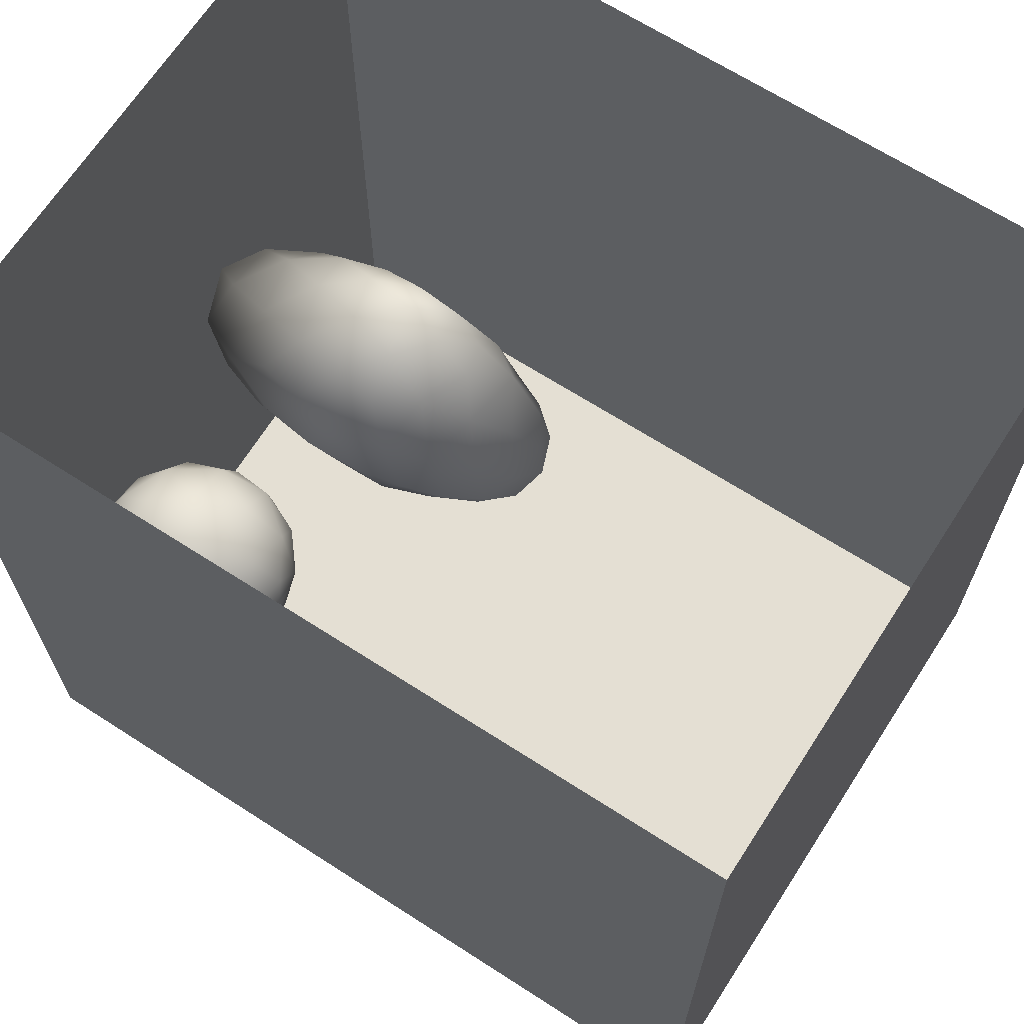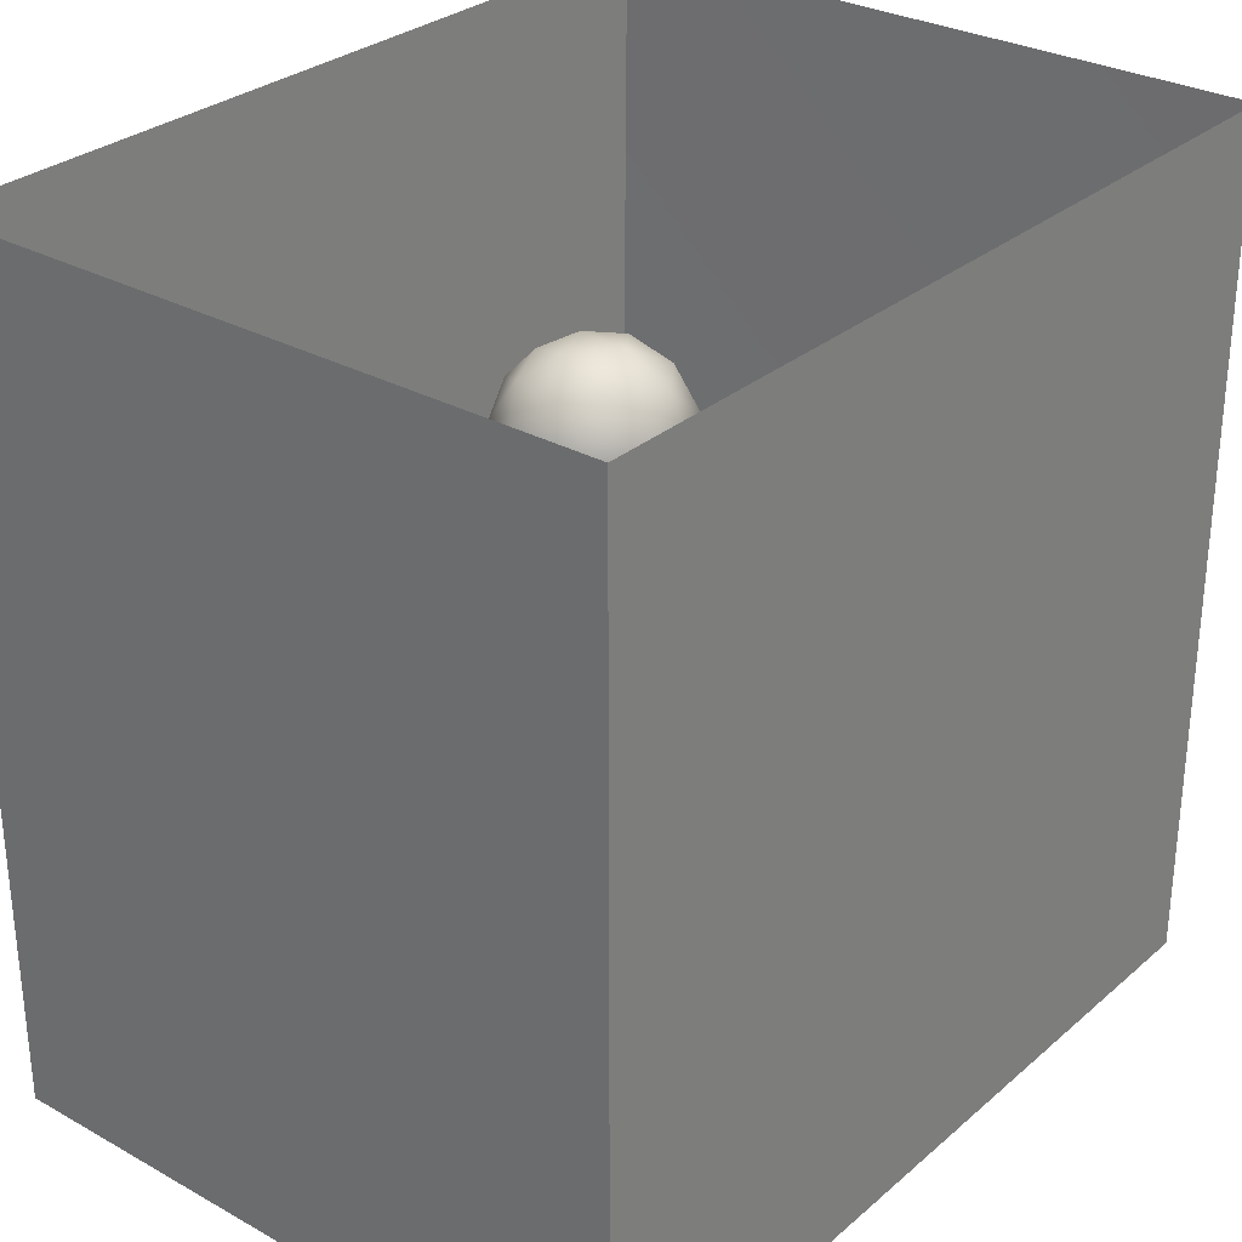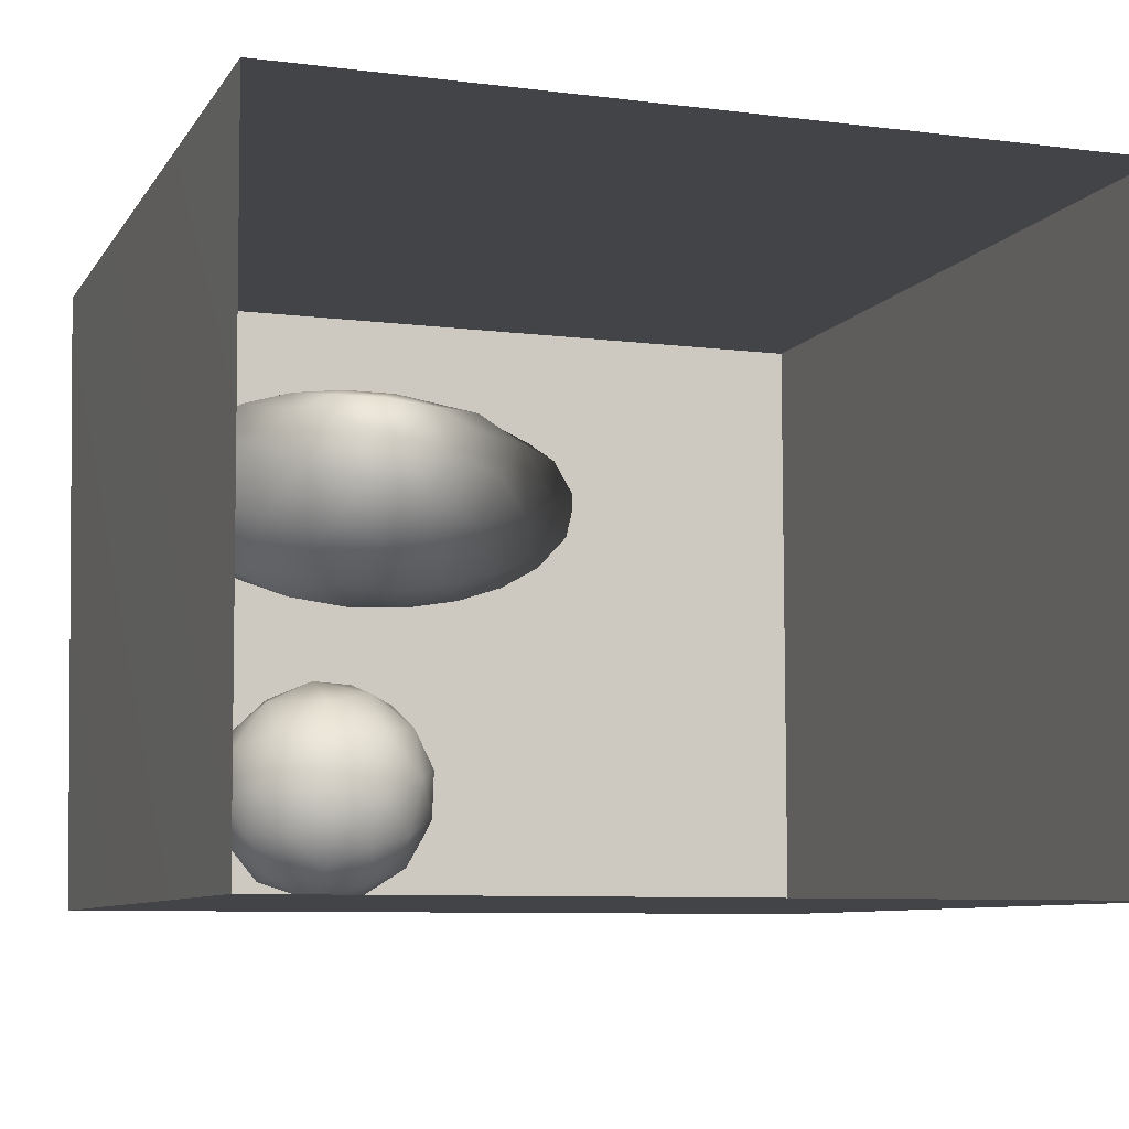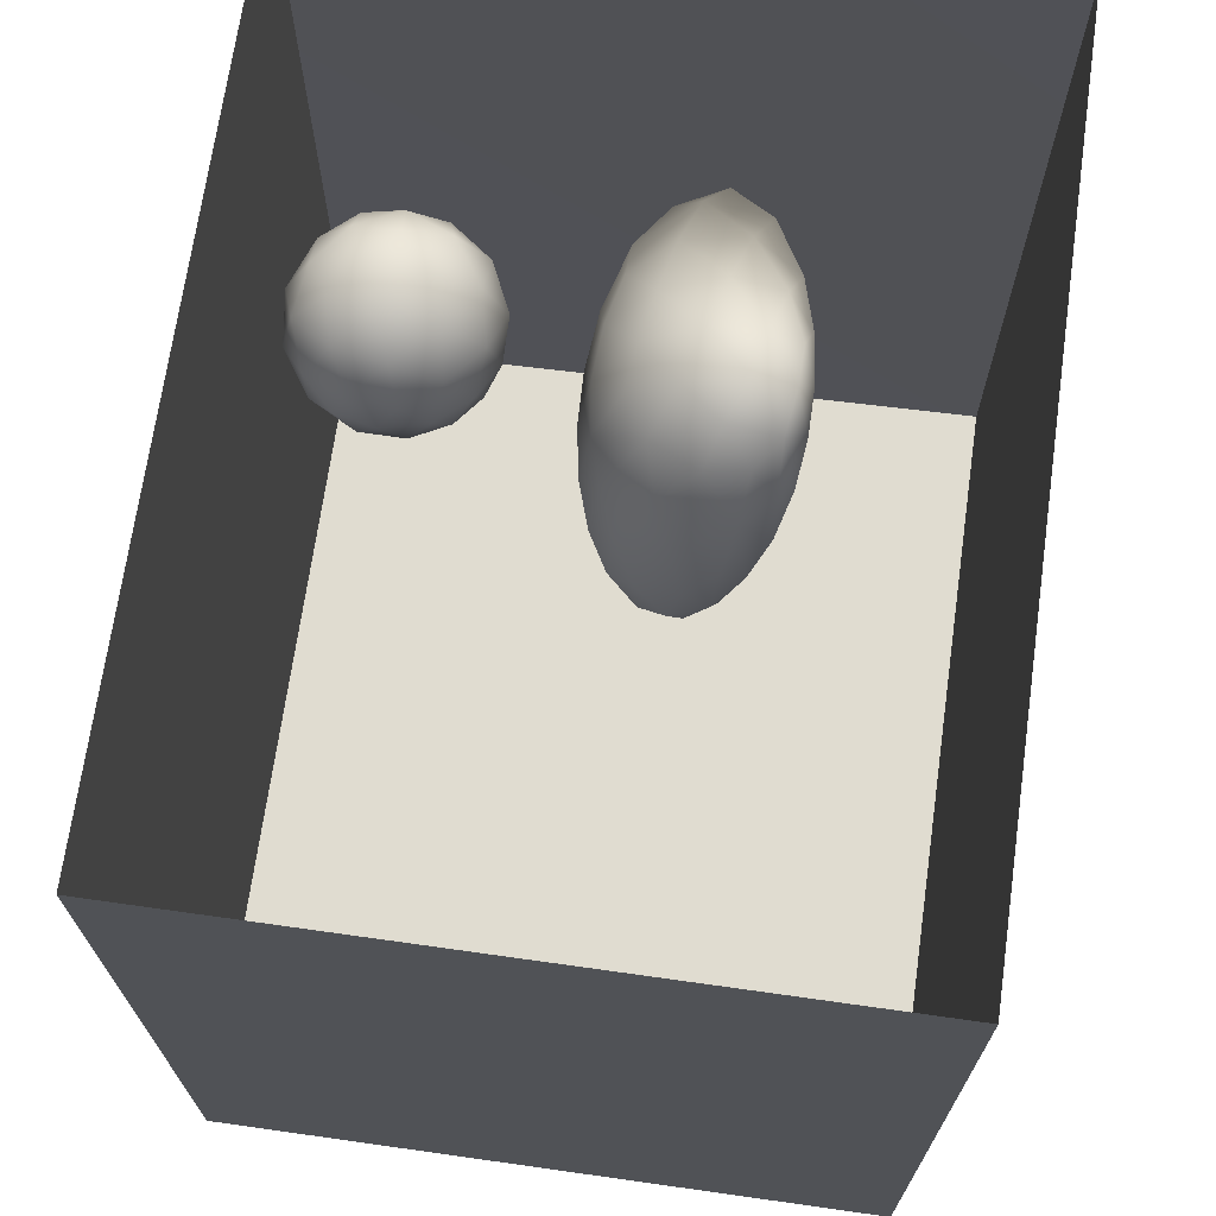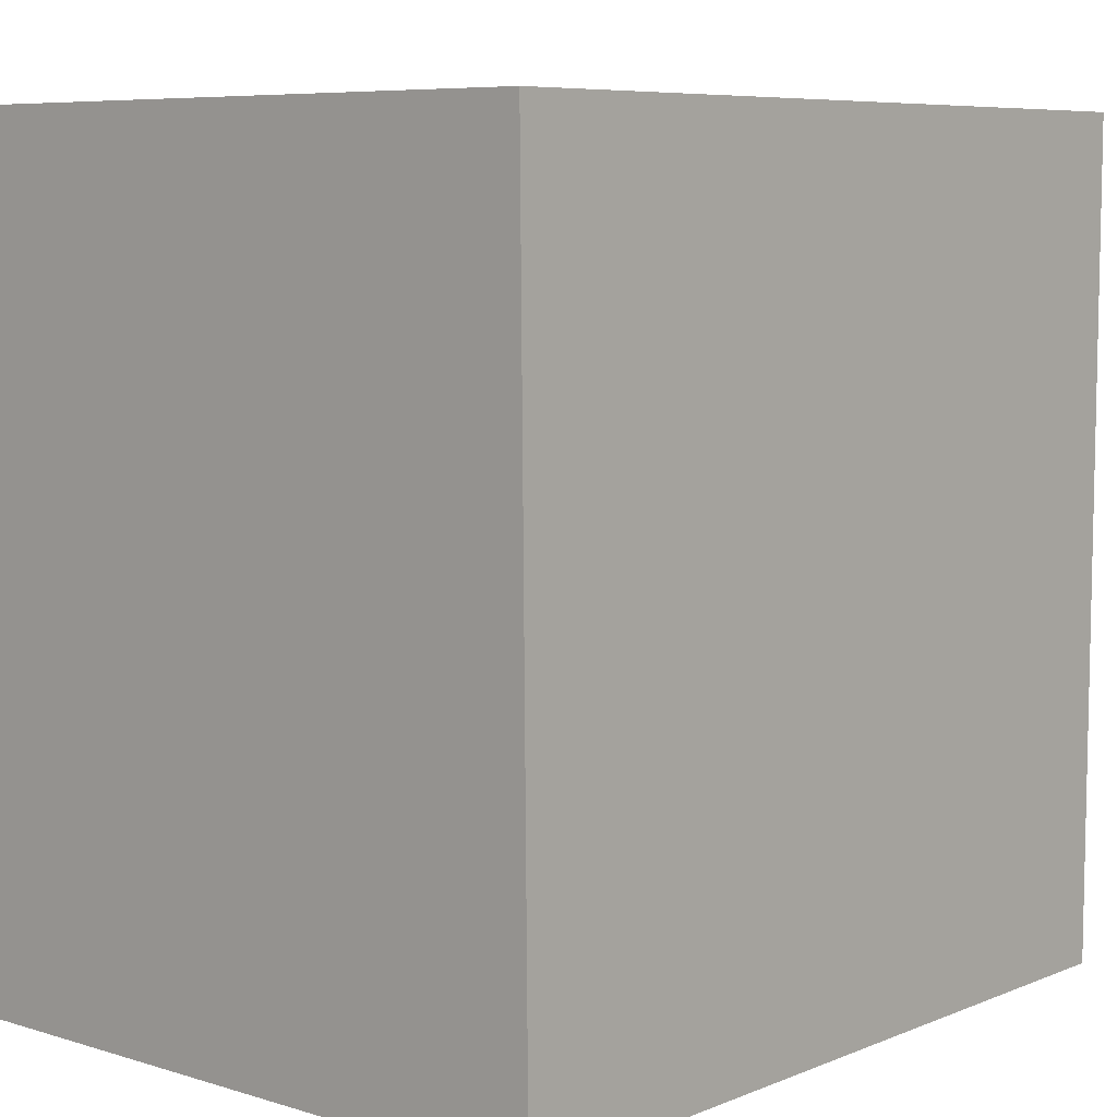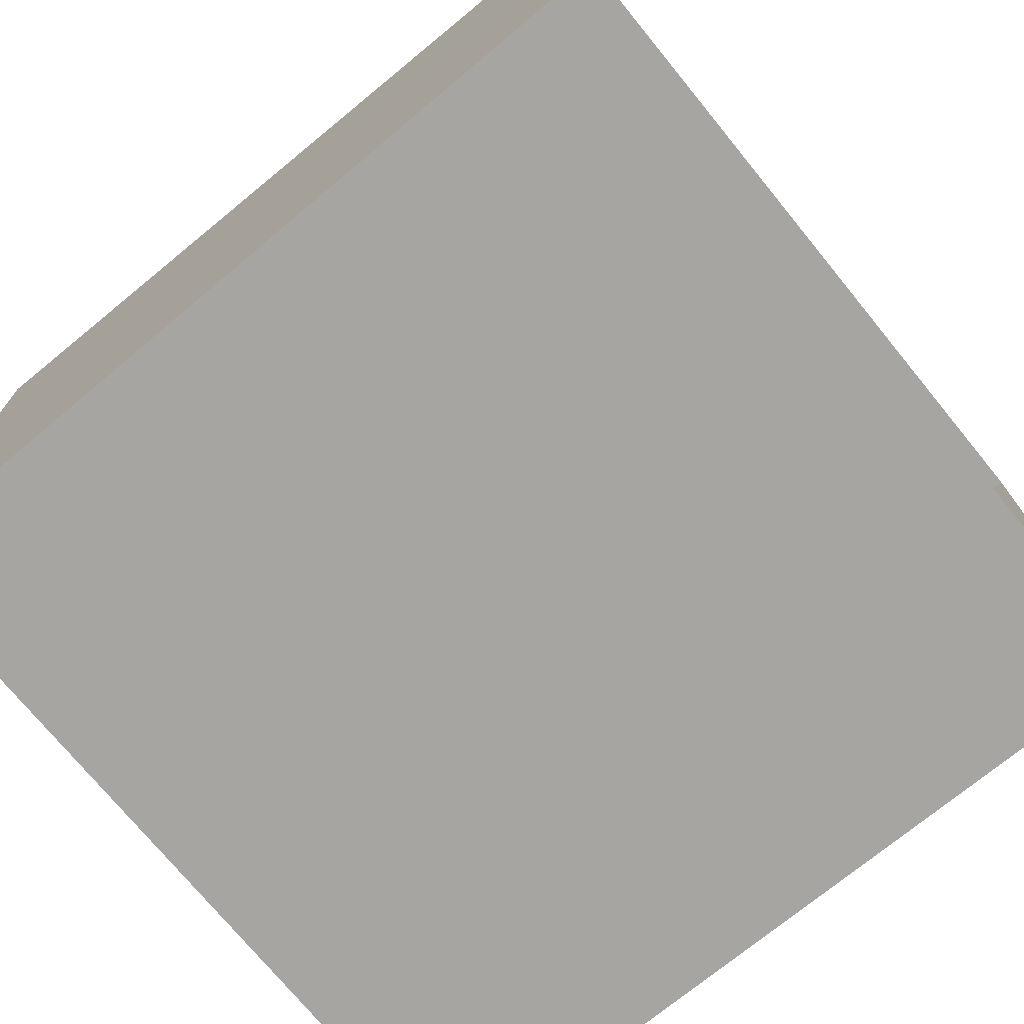
<metadata>
{"format":"obj","ext":"obj","renderer":"f3d","projection":"perspective","resolution":1024,"background":"white","views":[{"elev":66.6,"azim":32.9,"up":"+Z"},{"elev":29.8,"azim":129.1,"up":"+Z"},{"elev":-8.2,"azim":-19.2,"up":"+Y"},{"elev":69.7,"azim":98.0,"up":"+Z"},{"elev":7.4,"azim":-48.4,"up":"+Z"},{"elev":-73.9,"azim":-50.7,"up":"+Y"}]}
</metadata>
<code>
v 0 0.9183 3.841e-18
v -0.03445 1.01 9.032e-18
v -0.02381 0.9458 0.07113
v -0.0255 0.953 -0.07081
v -0.07317 1.02 -0.08158
v -0.108 1.074 -0.001146
v -0.03394 0.8466 0.05527
v -0.07289 1.018 0.08314
v -0.03534 0.8534 -0.06562
v -0.08945 0.9281 -0.1424
v -0.08121 0.782 -0.008704
v -0.08558 0.9126 0.1398
v -0.1204 0.8049 -0.1166
v -0.1169 0.7924 0.09969
v -0.1628 1.046 -0.1336
v -0.1658 1.043 0.1379
v -0.1698 0.7308 -0.008159
v -0.1874 0.8994 -0.1942
v -0.2219 0.7477 0.1186
v -0.2046 1.12 -0.009565
v -0.1775 0.8687 0.1845
v -0.2663 0.9991 -0.2057
v -0.2713 1.107 -0.1183
v -0.3209 1.152 -0.002544
v -0.2604 1.117 0.09321
v -0.2449 0.9567 0.2116
v -0.2767 1.057 0.1754
v -0.3519 0.9868 0.2288
v -0.2997 0.8353 0.2135
v -0.3043 0.8711 -0.2252
v -0.2782 0.6943 -0.002124
v -0.2412 0.7581 -0.1417
v -0.3856 1.138 -0.1042
v -0.3757 1.116 0.1404
v -0.3548 0.7703 -0.1879
v -0.3896 0.9699 -0.2383
v -0.3491 1.067 -0.1862
v -0.3363 0.7126 0.116
v -0.3444 0.7042 -0.1028
v -0.4359 1.166 0.01661
v -0.4511 1.072 -0.1956
v -0.403 0.7709 0.196
v -0.4991 1.131 0.132
v -0.4633 0.7182 -0.1487
v -0.4341 0.8453 -0.2368
v -0.4641 1.032 0.2218
v -0.4591 0.6958 0.112
v -0.4231 0.8851 0.2448
v -0.4031 0.6731 -0.003954
v -0.501 1.147 -0.1001
v -0.5357 0.962 -0.2455
v -0.5573 1.166 0.01936
v -0.5355 0.669 -0.004226
v -0.5529 0.8109 -0.2242
v -0.5876 1.054 0.2051
v -0.5587 0.9245 0.2482
v -0.5158 0.7856 0.2117
v -0.5567 1.087 -0.1821
v -0.6081 1.133 0.1166
v -0.6227 1.14 -0.09848
v -0.6188 0.7207 -0.1411
v -0.5908 0.7048 0.1219
v -0.681 1.15 0.02823
v -0.6407 0.8101 0.2141
v -0.6876 0.9584 0.2283
v -0.7062 1.086 0.1545
v -0.6551 1.047 -0.1999
v -0.7405 1.12 -0.08639
v -0.773 0.8381 0.1935
v -0.7072 0.7334 0.1325
v -0.771 1.024 -0.1816
v -0.6764 0.6846 0.009678
v -0.7478 0.7285 -0.1054
v -0.8632 1.07 -0.08024
v -0.7992 1.112 0.0496
v -0.8119 0.9958 0.1794
v -0.8193 0.735 0.05813
v -0.7003 0.876 -0.2251
v -0.8999 0.8772 0.1443
v -0.855 0.9449 -0.174
v -0.8198 0.8204 -0.1654
v -0.8617 0.7613 -0.07161
v -0.9202 1.034 0.06976
v -0.9652 0.9734 -0.07329
v -0.9163 0.8466 -0.1184
v -0.9471 0.807 0.01074
v -0.9816 0.9286 0.06646
v -0.1945 0.9345 0.009926
v -0.4108 0.919 -0.002812
v -0.8349 0.9052 0.007355
v -0.6689 0.9855 -0.1045
v -0.7613 0.9227 -0.1054
v -0.7215 0.9033 0.1254
v -0.7178 0.833 -0.0365
v -0.7078 0.9874 0.02186
v -0.5685 1.018 0.0783
v -0.5814 0.8505 -0.05082
v -0.6204 0.8984 0.1138
v -0.7802 1.011 -0.06924
v -0.5649 1.024 -0.07374
g leftSphere
f 75 76 66
f 77 82 73
f 46 43 55
f 72 77 73
f 43 59 55
f 77 86 82
f 53 44 49
f 8 12 3
f 3 12 7
f 2 8 3
f 74 84 83
f 74 68 71
f 79 87 86
f 2 4 5
f 38 47 49
f 76 83 79
f 50 58 60
f 46 34 43
f 30 22 18
f 75 66 63
f 20 25 16
f 6 15 20
f 52 50 60
f 2 3 1
f 36 45 51
f 66 55 59
f 16 26 21
f 16 25 27
f 50 52 40
f 13 10 9
f 24 25 20
f 44 39 49
f 14 19 17
f 24 23 33
f 31 19 38
f 22 15 18
f 43 34 40
f 31 39 32
f 16 8 6
f 21 26 29
f 57 56 64
f 47 62 53
f 3 7 1
f 29 48 42
f 30 45 36
f 76 69 65
f 28 34 46
f 17 11 14
f 46 56 48
f 84 80 85
f 43 52 59
f 77 69 79
f 56 55 65
f 67 51 78
f 75 83 76
f 17 32 13
f 48 28 46
f 6 8 2
f 79 69 76
f 44 45 35
f 5 6 2
f 16 12 8
f 58 41 51
f 21 12 16
f 48 56 57
f 58 51 67
f 23 15 22
f 27 34 28
f 73 81 78
f 14 12 21
f 10 15 5
f 80 84 74
f 29 19 21
f 70 77 72
f 24 34 25
f 28 26 27
f 49 39 31
f 40 33 50
f 83 84 87
f 5 15 6
f 17 19 31
f 38 29 42
f 49 47 53
f 68 67 71
f 9 11 13
f 42 47 38
f 65 66 76
f 1 4 2
f 85 81 82
f 68 60 67
f 16 6 20
f 79 86 77
f 13 11 17
f 86 85 82
f 39 44 35
f 64 56 65
f 78 61 73
f 79 83 87
f 54 61 78
f 87 84 86
f 73 61 72
f 84 85 86
f 48 57 42
f 59 63 66
f 25 34 27
f 14 11 7
f 28 48 29
f 29 26 28
f 51 54 78
f 70 62 64
f 20 23 24
f 54 45 44
f 32 30 18
f 74 75 68
f 71 80 74
f 65 55 66
f 74 83 75
f 56 46 55
f 53 72 61
f 71 78 80
f 62 47 57
f 71 67 78
f 58 67 60
f 80 81 85
f 13 18 10
f 59 52 63
f 21 19 14
f 44 53 61
f 9 4 1
f 77 70 69
f 37 23 22
f 1 7 9
f 5 4 10
f 62 57 64
f 80 78 81
f 33 23 37
f 40 34 24
f 32 18 13
f 50 41 58
f 75 63 68
f 37 41 33
f 10 4 9
f 7 11 9
f 63 52 60
f 57 47 42
f 49 31 38
f 35 32 39
f 31 32 17
f 73 82 81
f 30 32 35
f 20 15 23
f 27 26 16
f 35 45 30
f 36 37 22
f 7 12 14
f 36 41 37
f 18 15 10
f 70 64 69
f 33 41 50
f 54 44 61
f 24 33 40
f 51 45 54
f 40 52 43
f 38 19 29
f 51 41 36
f 72 62 70
f 22 30 36
f 53 62 72
f 69 64 65
f 63 60 68
v -0.5875 0.25 0
v -0.3375 0.25 0
v -0.3639 0.3618 0
v -0.3563 0.2986 0.08187
v -0.3653 0.3047 -0.1006
v -0.4035 0.3998 -0.07876
v -0.4327 0.4461 0.009191
v -0.3639 0.1884 0.09343
v -0.4106 0.388 0.1104
v -0.3675 0.1916 -0.1033
v -0.3585 0.1498 -8.755e-05
v -0.4211 0.2517 -0.1866
v -0.4442 0.3644 -0.1699
v -0.4851 0.4553 -0.09934
v -0.4094 0.2741 0.1738
v -0.5273 0.4926 -0.006295
v -0.4427 0.1371 -0.1697
v -0.436 0.1464 0.1697
v -0.5119 0.4644 0.104
v -0.4147 0.08009 0.06147
v -0.5002 0.3742 0.1986
v -0.4134 0.0815 -0.06174
v -0.5965 0.4833 -0.08926
v -0.5029 0.1961 -0.229
v -0.5492 0.415 -0.1838
v -0.5182 0.3029 -0.2343
v -0.5068 0.2362 0.2362
v -0.5332 0.122 0.2078
v -0.5008 0.04827 -0.1195
v -0.6272 0.4944 0.03432
v -0.5147 0.0433 0.1203
v -0.5564 0.1021 -0.1991
v -0.6521 0.4311 -0.1598
v -0.502 0.01518 -0.007365
v -0.6067 0.3224 0.2385
v -0.7093 0.4586 -0.06459
v -0.6208 0.4404 0.1585
v -0.6098 0.2073 -0.2453
v -0.6151 0.1857 0.24
v -0.6041 0.02082 -0.0985
v -0.738 0.44 0.06104
v -0.6256 0.06837 0.1675
v -0.6395 0.3351 -0.2293
v -0.7003 0.2569 0.223
v -0.7983 0.3769 -0.04453
v -0.7289 0.364 0.1717
v -0.6823 0.1056 -0.1807
v -0.6181 0.005694 0.04337
v -0.7402 0.3706 -0.157
v -0.7259 0.2395 -0.2079
v -0.7161 0.1473 0.1882
v -0.8113 0.3382 0.06798
v -0.7263 0.04958 -0.05535
v -0.7281 0.0603 0.08217
v -0.7816 0.2498 0.1576
v -0.7904 0.1614 -0.1161
v -0.8002 0.2782 -0.1284
v -0.789 0.147 0.1063
v -0.835 0.2508 -0.03502
v -0.806 0.1284 0.0009649
v -0.8277 0.222 0.06329
g rightSphere
f 160 161 159
f 159 161 152
f 156 160 159
f 134 120 131
f 153 156 147
f 155 158 151
f 139 128 127
f 116 123 130
f 112 117 124
f 150 149 143
f 126 112 124
f 139 127 135
f 152 155 146
f 120 111 108
f 110 105 102
f 132 117 129
f 138 126 124
f 106 105 113
f 127 128 118
f 137 130 141
f 121 115 109
f 141 152 146
f 131 120 118
f 128 139 142
f 149 145 136
f 122 117 110
f 123 116 114
f 153 147 140
f 129 134 140
f 132 129 140
f 108 115 118
f 148 153 140
f 115 127 118
f 103 106 107
f 160 156 153
f 126 125 113
f 121 109 119
f 136 145 141
f 111 122 110
f 117 112 110
f 134 122 120
f 131 128 142
f 148 131 142
f 128 131 118
f 156 159 157
f 150 138 147
f 133 149 136
f 158 154 151
f 106 114 107
f 148 134 131
f 123 114 125
f 154 142 151
f 160 154 158
f 121 127 115
f 108 111 102
f 109 103 107
f 127 121 135
f 142 139 151
f 104 115 108
f 161 160 158
f 154 148 142
f 138 143 126
f 145 149 157
f 105 112 113
f 156 150 147
f 112 105 110
f 135 137 146
f 123 136 130
f 145 159 152
f 144 139 135
f 149 150 157
f 114 116 107
f 144 155 151
f 123 133 136
f 116 119 107
f 161 155 152
f 149 133 143
f 109 104 103
f 138 150 143
f 133 123 125
f 148 154 153
f 134 148 140
f 132 138 124
f 104 108 102
f 122 134 129
f 137 119 130
f 111 110 102
f 125 114 113
f 144 135 146
f 139 144 151
f 138 132 147
f 103 104 102
f 130 136 141
f 141 145 152
f 137 121 119
f 154 160 153
f 122 111 120
f 112 126 113
f 150 156 157
f 117 122 129
f 115 104 109
f 119 109 107
f 105 106 103
f 119 116 130
f 147 132 140
f 121 137 135
f 105 103 102
f 143 133 125
f 159 145 157
f 114 106 113
f 120 108 118
f 137 141 146
f 155 144 146
f 126 143 125
f 155 161 158
f 117 132 124
v   1 0 -1.04
v  -0.99 0 -1.04
v  -1.01 0  0.99
v   1 0  0.99
g floor
f 162 163 164
f 164 165 162
v   1 1.59 -1.04
v   1 1.59  0.99
v  -1.02 1.59  0.99
v  -1.02 1.59 -1.04
g ceiling
f 166 167 168
f 168 169 166
v   1 1.59 -1.04
v  -1.02 1.59 -1.04
v  -0.99 0 -1.04
v   1 0 -1.04
g backWall
f 170 171 172
f 172 173 170
v  1 1.59 0.99
v  1 1.59 -1.04
v  1 0 -1.04
v  1 0 0.99
g rightWall
f 174 175 176
f 176 177 174
v  -1.02 1.59 -1.04
v  -1.02 1.59 0.99
v  -1.01 0 0.99
v  -0.99 0 -1.04
g leftWall
f 178 179 180
f 180 181 178
v  0.23 1.58 -0.22
v  0.23 1.58 0.16
v  -0.24 1.58 0.16
v  -0.24 1.58 -0.22
g light
f 182 183 184
f 184 185 182

</code>
